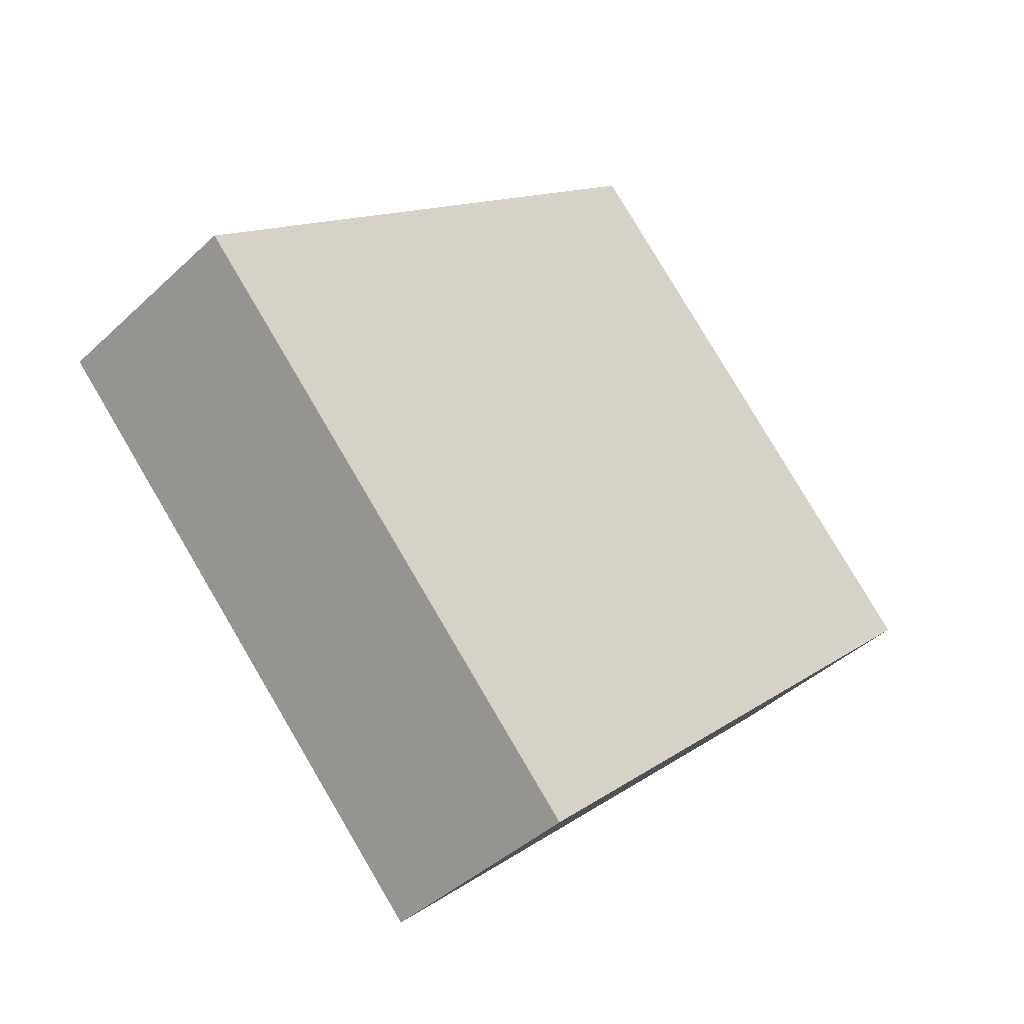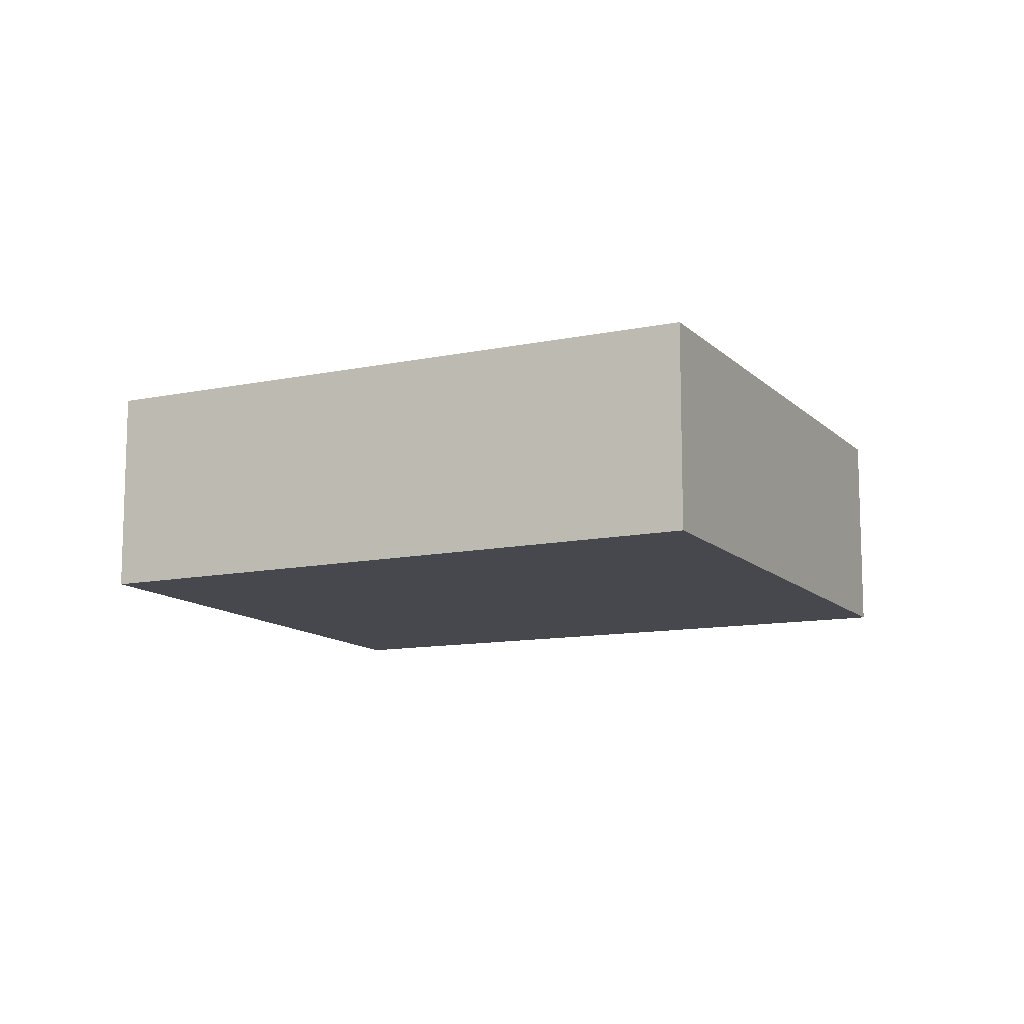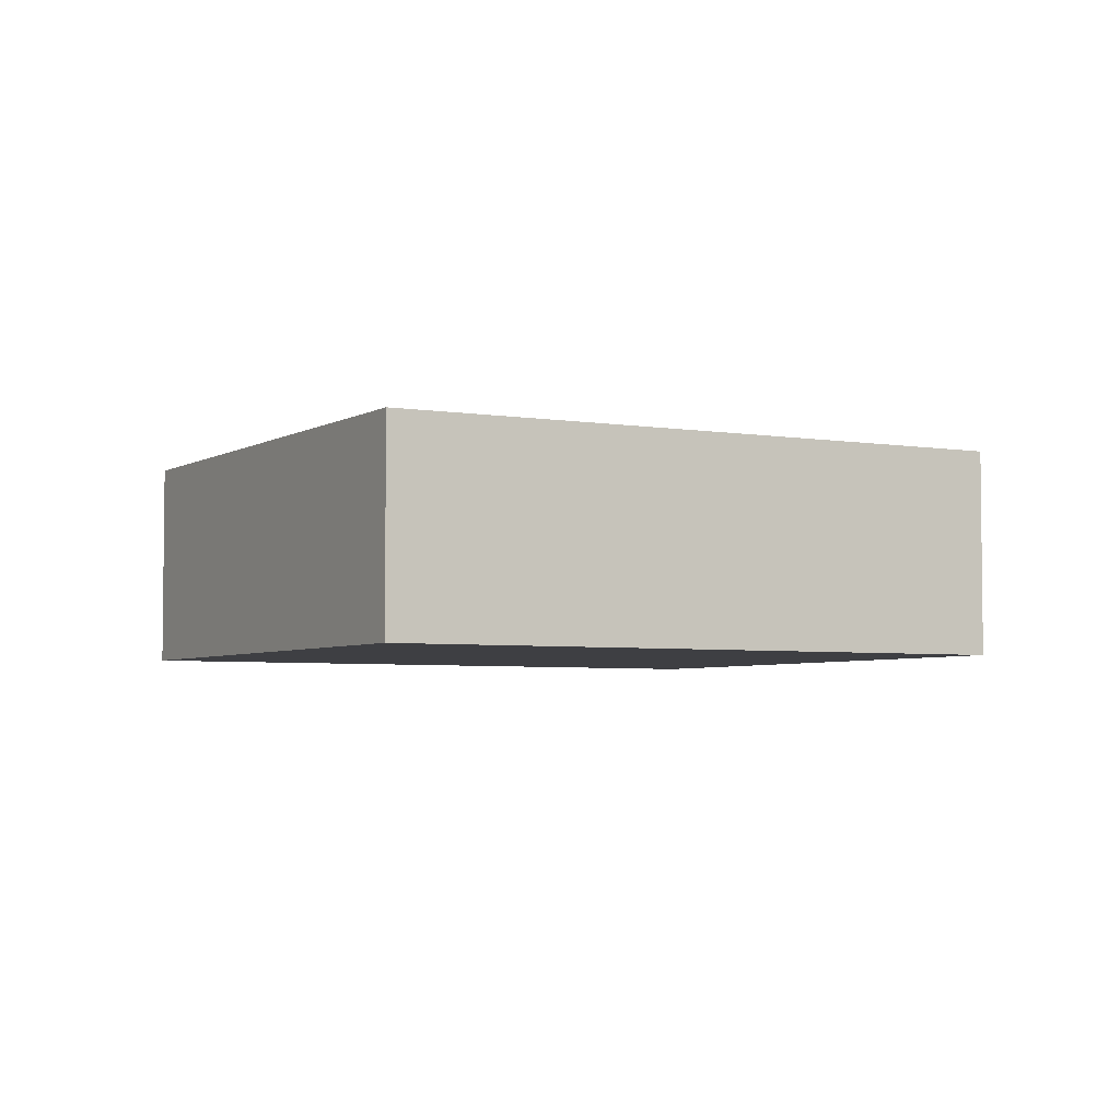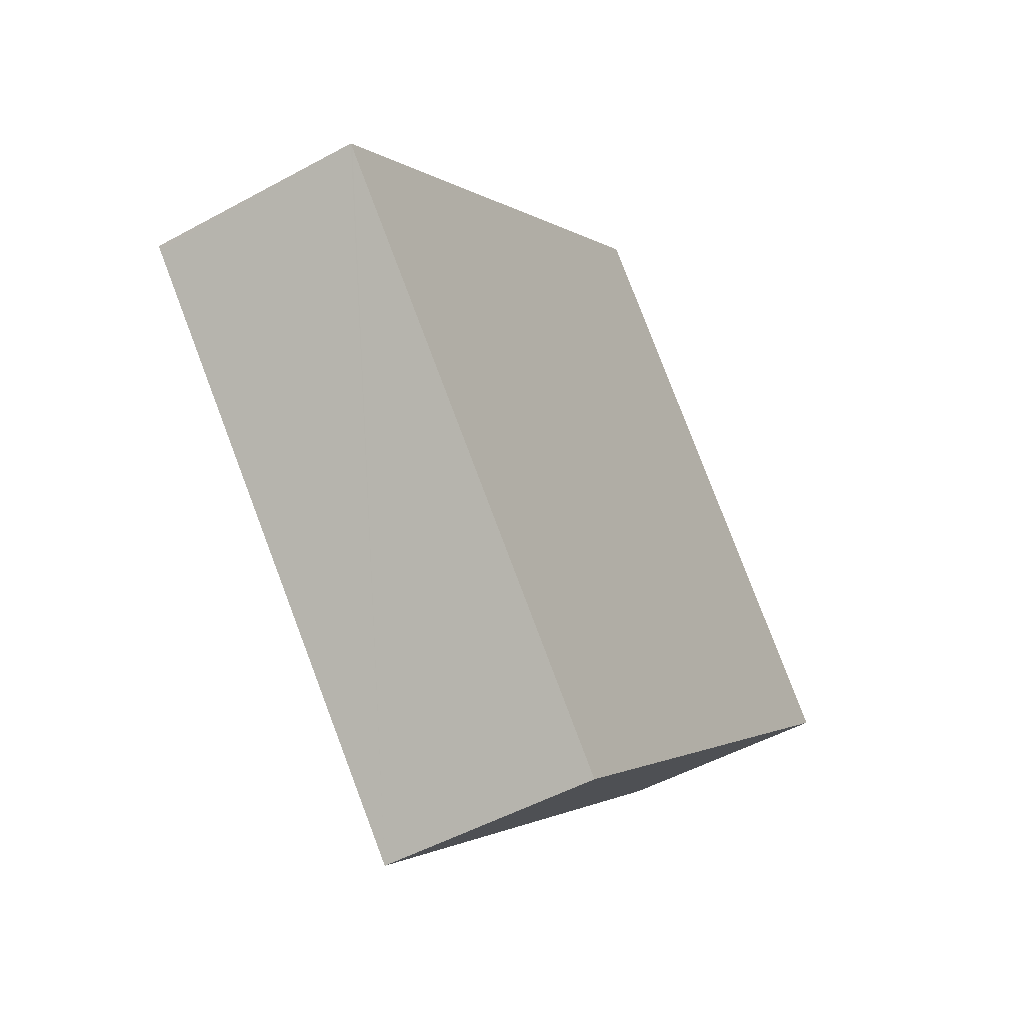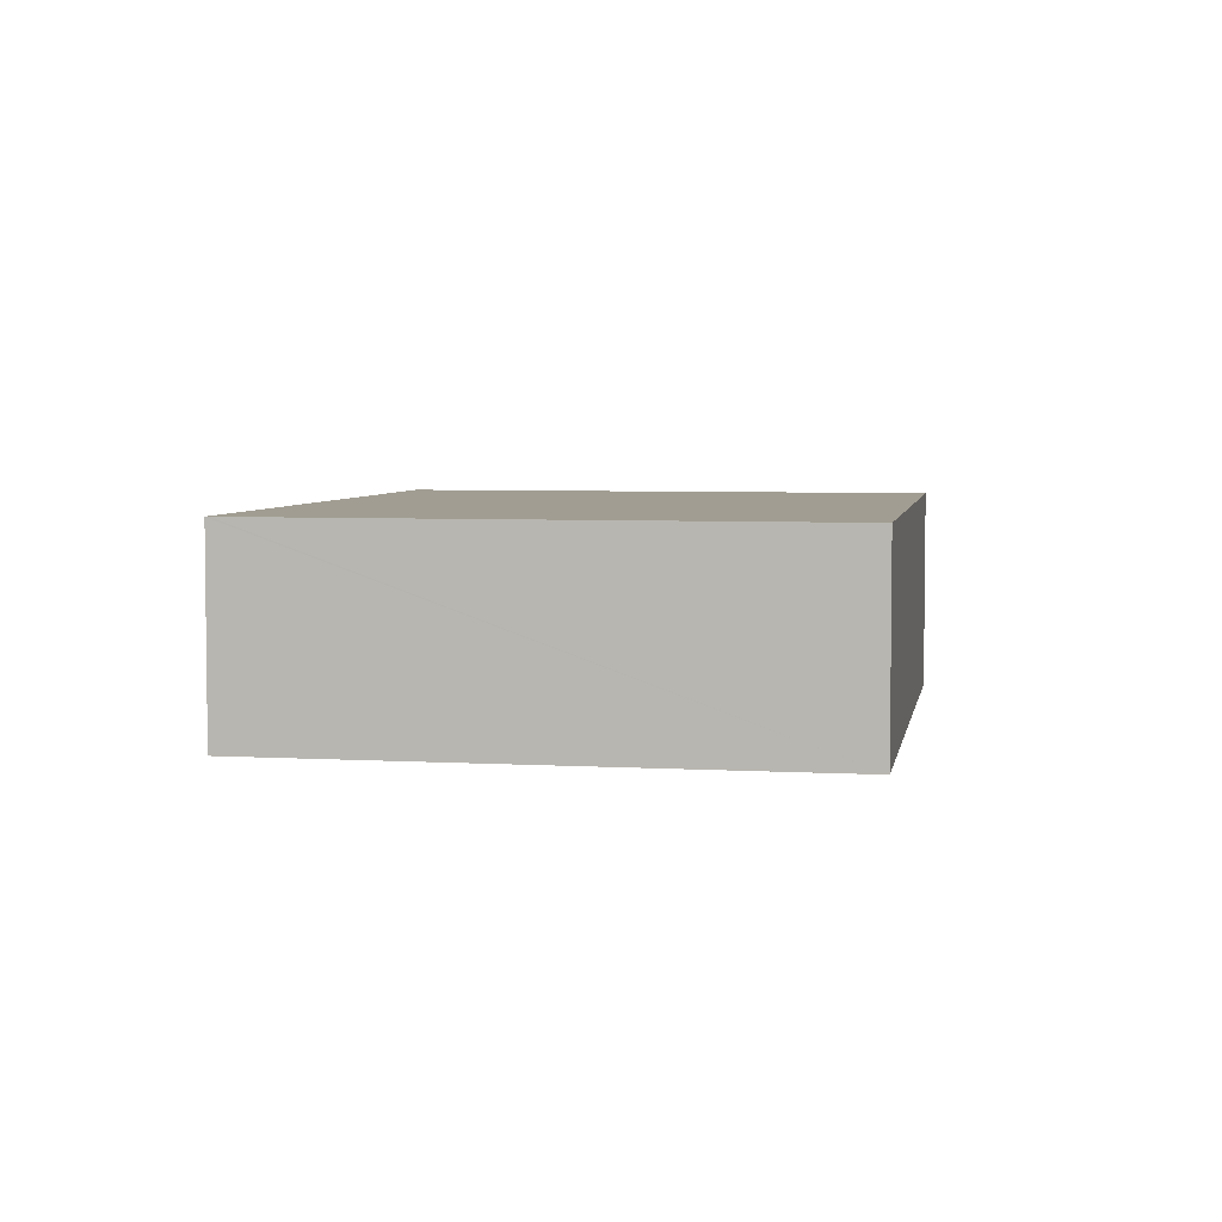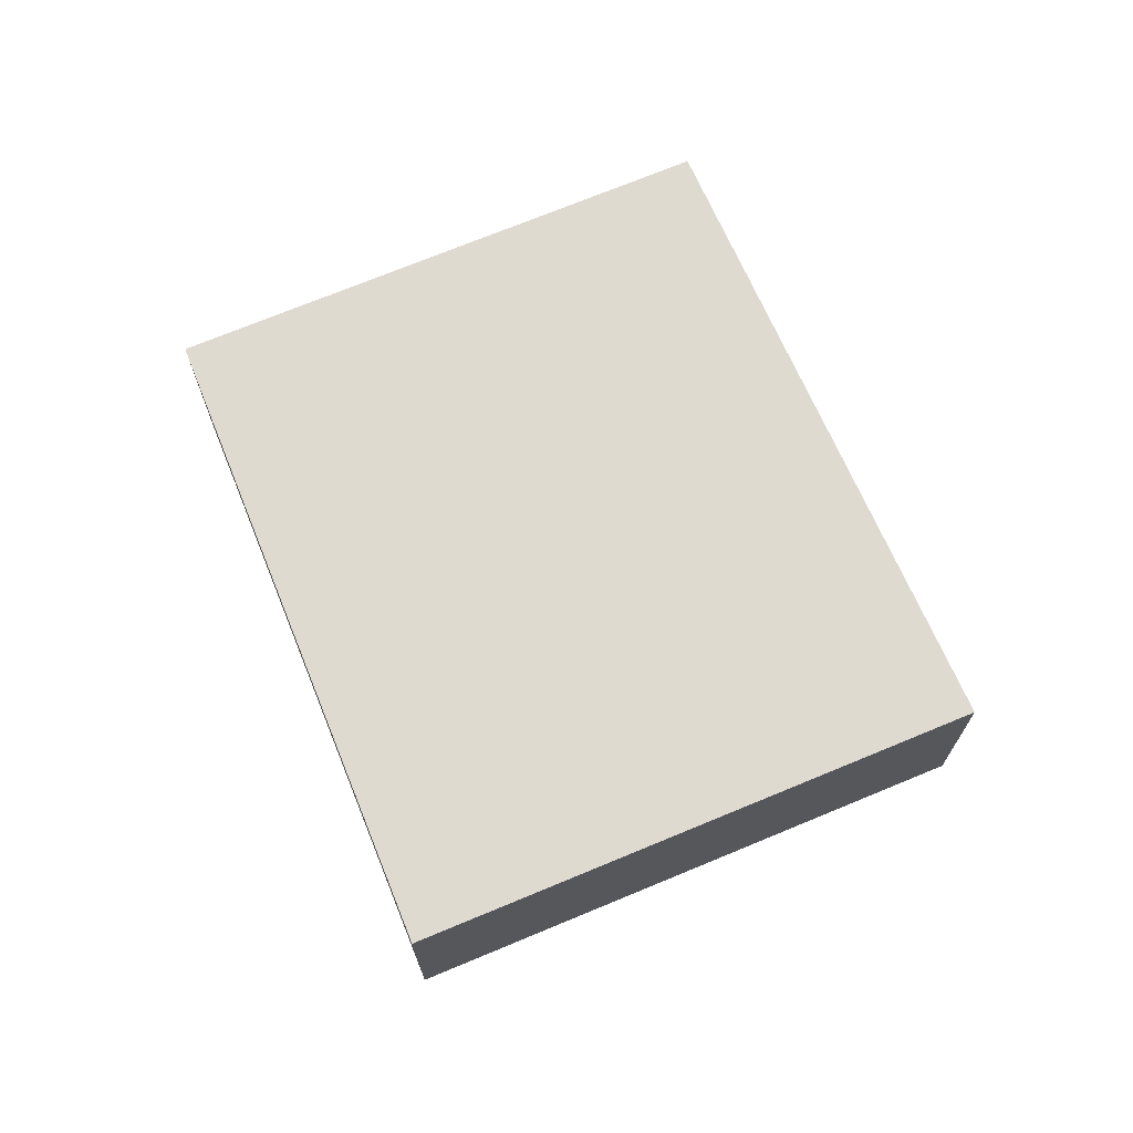
<metadata>
{"format":"obj","ext":"obj","renderer":"f3d","projection":"perspective","resolution":1024,"background":"white","views":[{"elev":-41.6,"azim":138.4,"up":"+Z"},{"elev":-11.9,"azim":68.8,"up":"+Y"},{"elev":-4.3,"azim":13.3,"up":"+Y"},{"elev":-49.1,"azim":121.4,"up":"+Z"},{"elev":4.8,"azim":143.5,"up":"+Y"},{"elev":70.6,"azim":110.1,"up":"+Y"}]}
</metadata>
<code>
v  10.03 2.379 -0.366
v  9.093 2.379 0.542
v  10.06 2.379 -0.332
v  5.479 2.379 -5.298
v  4.416 2.379 4.758
v  0 2.379 1.457e-16
v  5.479 3.244e-16 -5.298
v  0 0 0
v  4.416 -2.913e-16 4.758
v  9.093 -3.319e-17 0.542
v  10.06 2.033e-17 -0.332
v  10.03 2.241e-17 -0.366
g defaultobject
f 1 2 3
f 2 1 4
f 2 4 5
f 5 4 6
f 7 6 4
f 6 7 8
f 8 5 6
f 5 8 9
f 9 2 5
f 2 9 10
f 2 10 3
f 3 10 11
f 1 7 4
f 7 1 3
f 7 3 12
f 12 3 11
f 12 8 7
f 8 12 9
f 9 12 10
f 10 12 11

</code>
